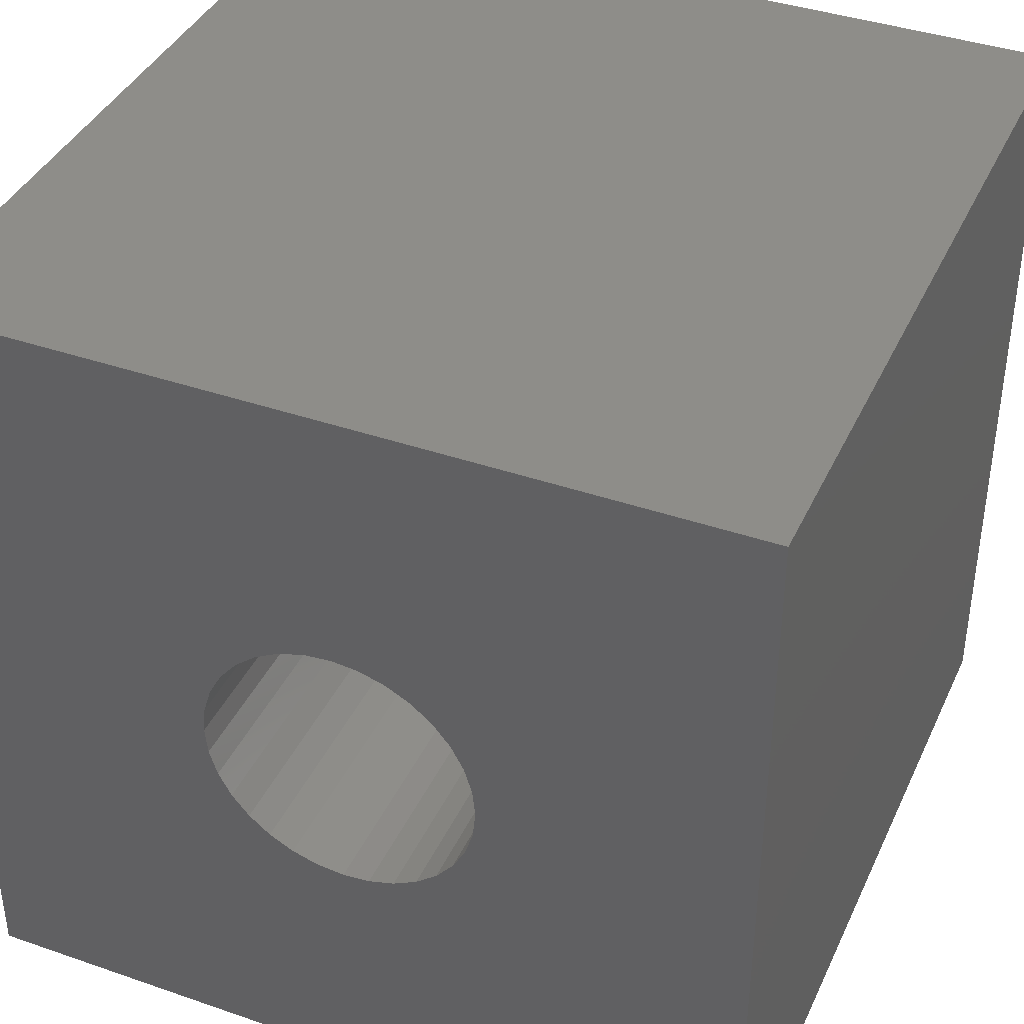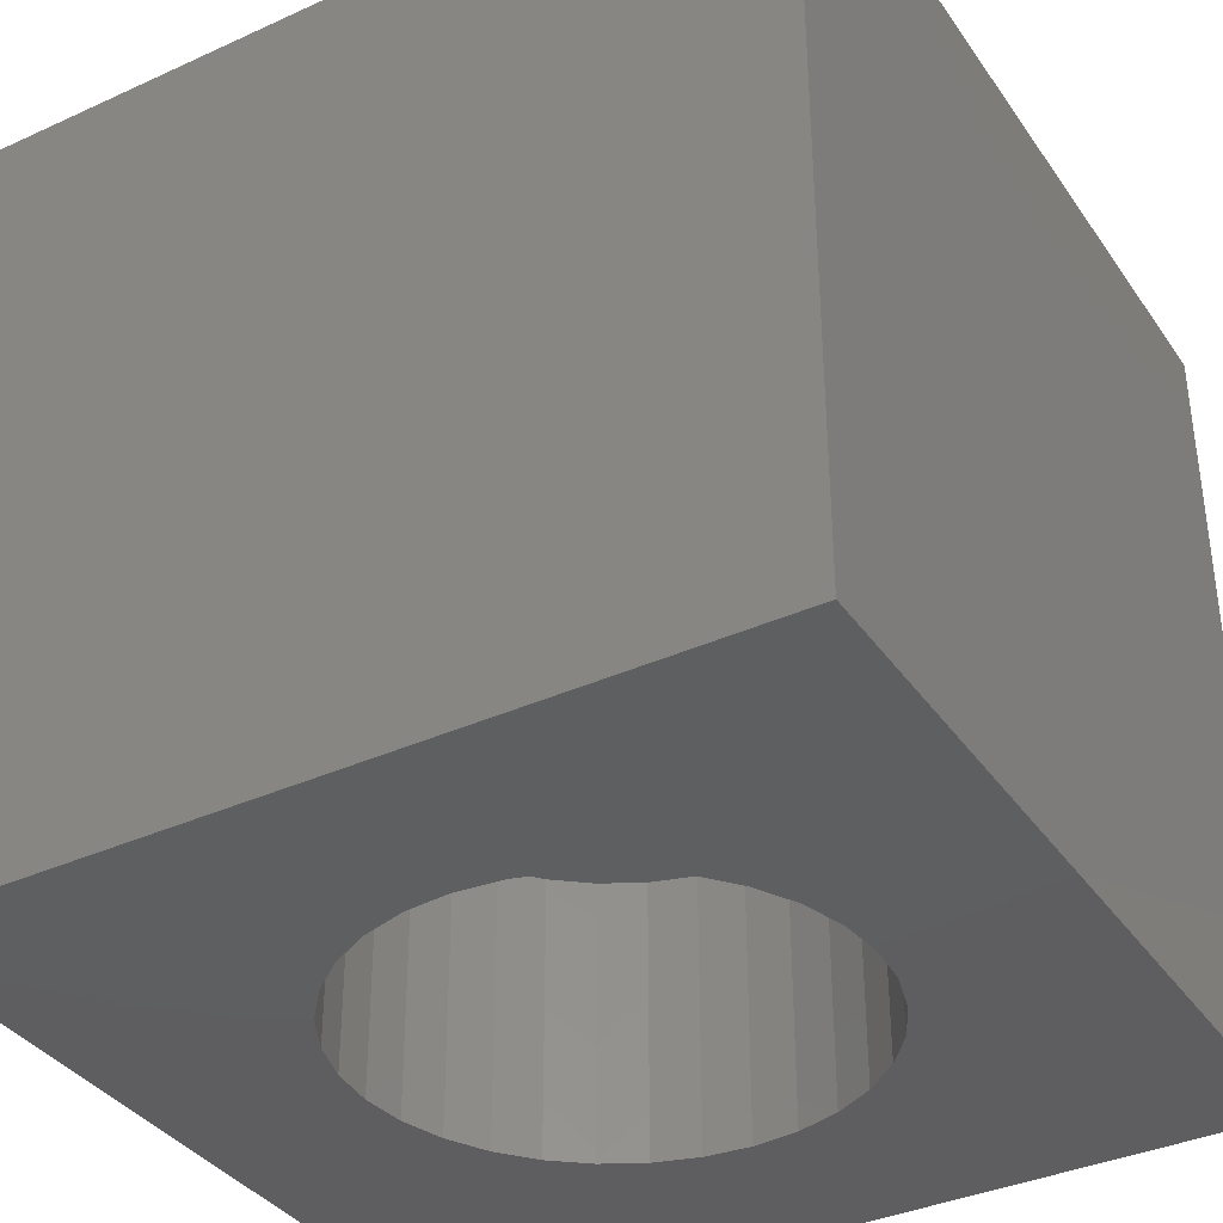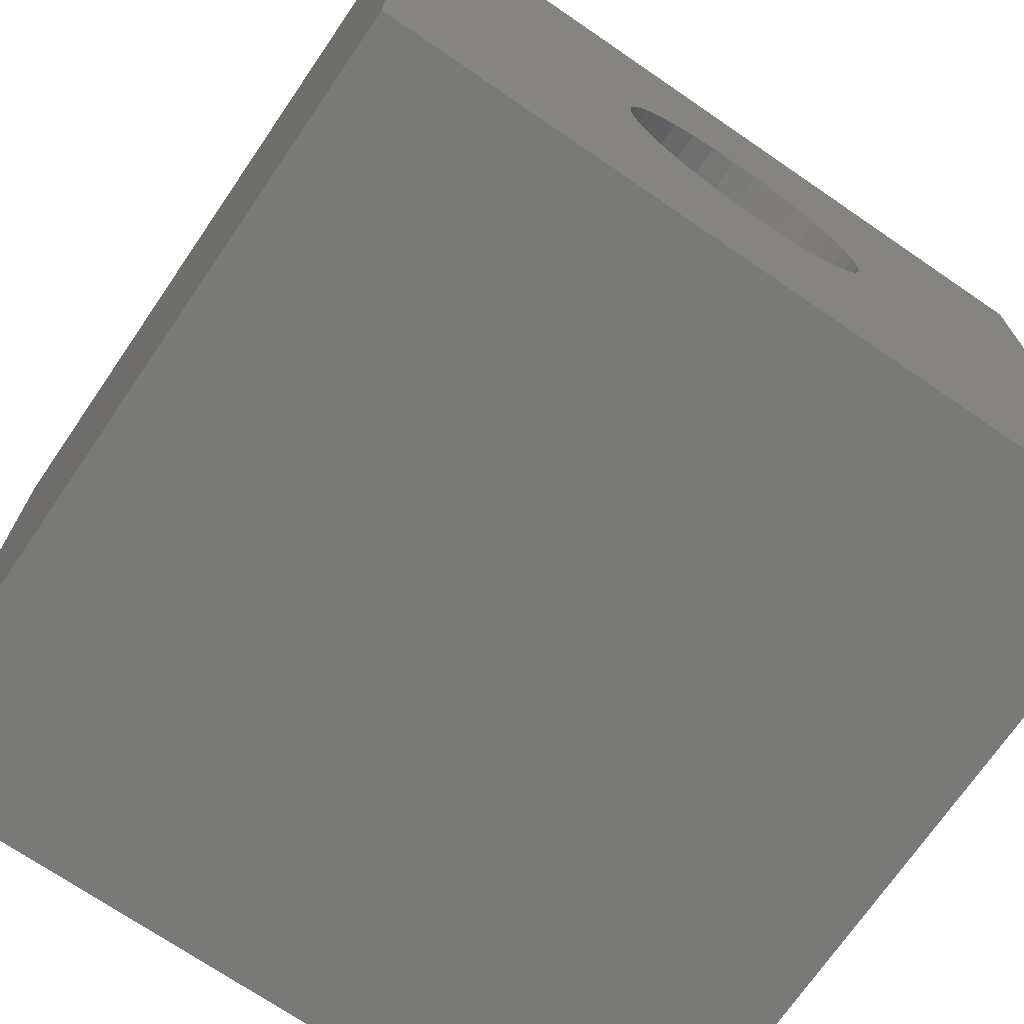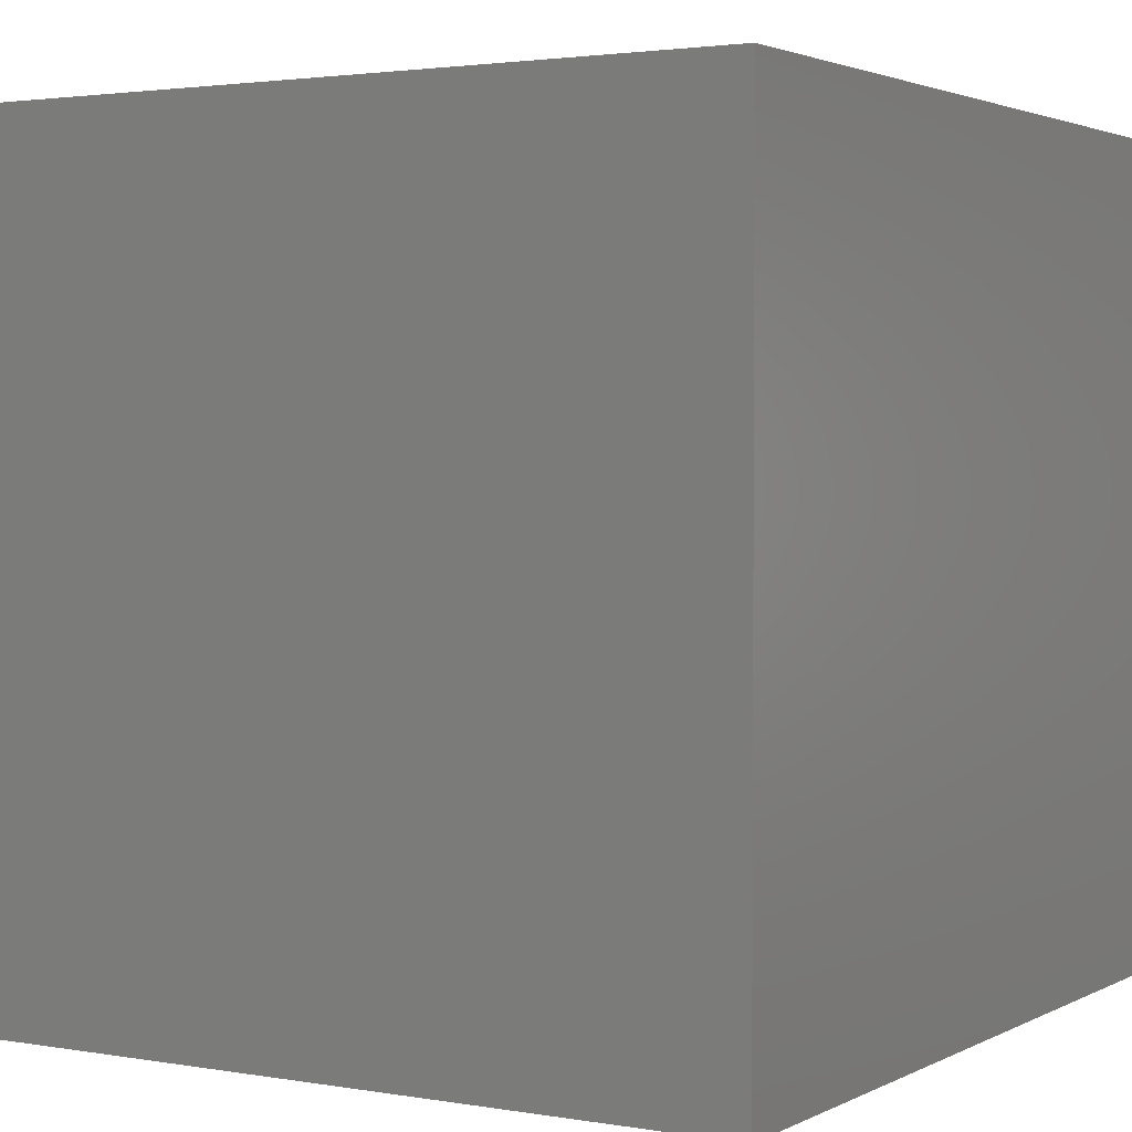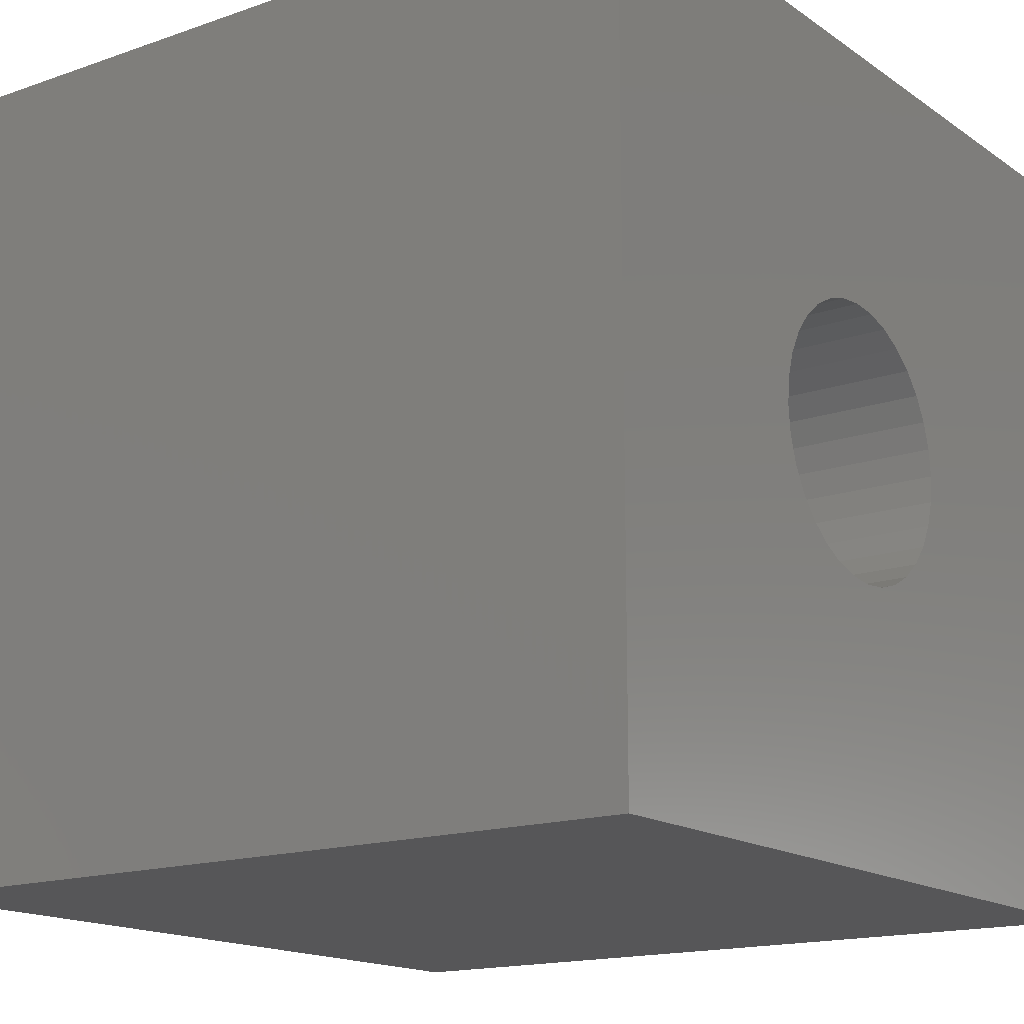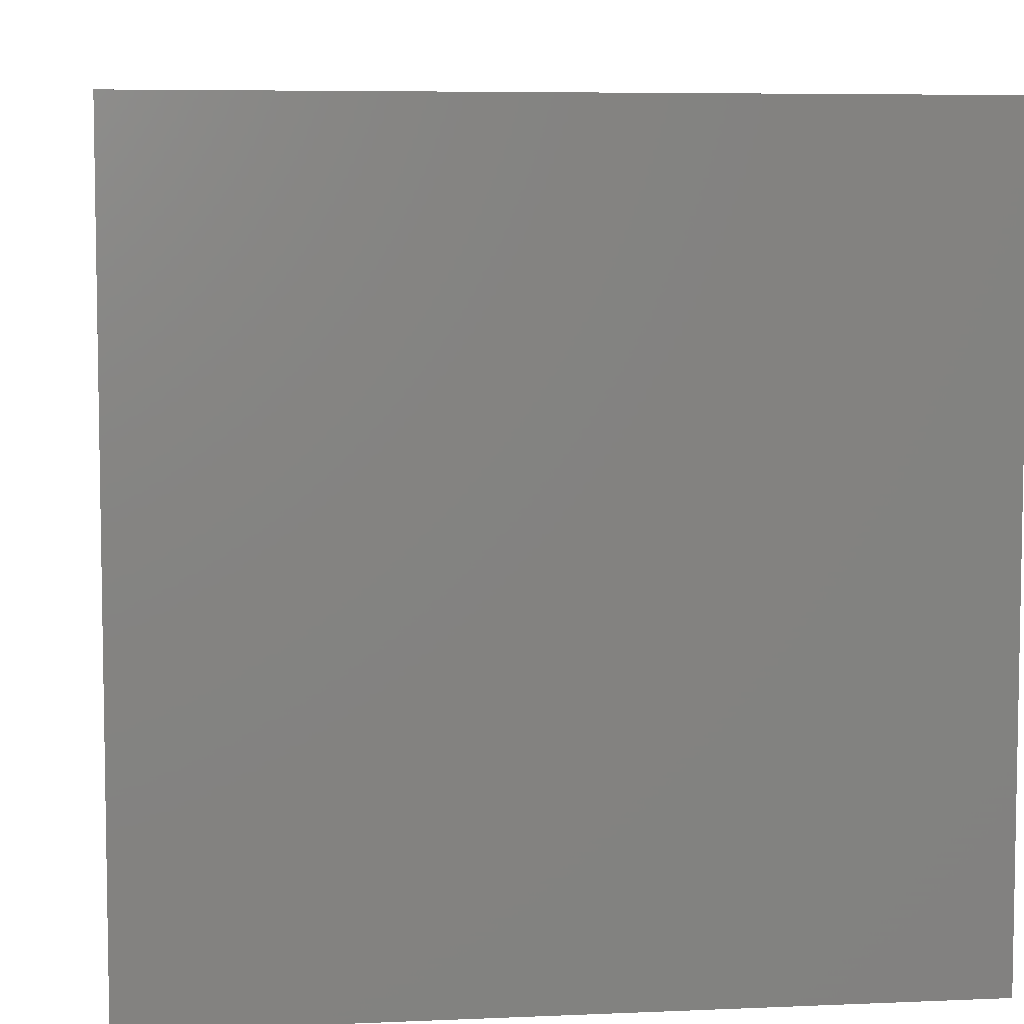
<metadata>
{"format":"stl","ext":"stl","renderer":"f3d","projection":"perspective","resolution":1024,"background":"white","views":[{"elev":39.6,"azim":23.2,"up":"+Y"},{"elev":-36.8,"azim":-59.5,"up":"+Z"},{"elev":-71.6,"azim":-34.4,"up":"+Y"},{"elev":2.4,"azim":-58.9,"up":"+Z"},{"elev":-16.0,"azim":-54.1,"up":"+Y"},{"elev":6.3,"azim":172.6,"up":"+Z"}]}
</metadata>
<code>
# stl→obj: 136 verts, 272 faces
v 2.633 1.091 0
v 2.37 1.583 3.4
v 2.37 1.583 0
v 2.633 1.091 3.4
v 2.015 2.015 3.4
v 2.015 2.015 0
v 0.556 2.795 0
v 1.091 2.633 3.4
v 0.556 2.795 3.4
v 1.091 2.633 0
v -1.583 2.37 0
v -1.091 2.633 3.4
v -1.583 2.37 3.4
v -1.091 2.633 0
v -2.633 1.091 3.4
v -2.37 1.583 0
v -2.37 1.583 3.4
v -2.633 1.091 0
v 2.795 -0.556 0
v 2.85 0 3.4
v 2.85 0 0
v 2.795 -0.556 3.4
v 1.583 2.37 0
v 1.583 2.37 3.4
v -0.556 2.795 0
v 0 2.85 3.4
v -0.556 2.795 3.4
v 0 2.85 0
v -2.85 0 3.4
v -2.795 0.556 0
v -2.795 0.556 3.4
v -2.85 0 0
v -2.015 2.015 0
v -2.015 2.015 3.4
v 2.795 0.556 3.4
v 2.795 0.556 0
v 2.015 -2.015 0
v 1.583 -2.37 3.4
v 2.015 -2.015 3.4
v 1.583 -2.37 0
v 2.633 -1.091 0
v 2.633 -1.091 3.4
v 0 -2.85 0
v -0.556 -2.795 3.4
v 0 -2.85 3.4
v -0.556 -2.795 0
v 1.7 0 3.4
v 1.667 -0.3317 3.4
v 1.571 -0.6506 3.4
v 2.37 -1.583 3.4
v 1.667 0.3317 3.4
v 1.413 -0.9445 3.4
v 1.571 0.6506 3.4
v 1.202 -1.202 3.4
v 0.9445 -1.413 3.4
v 1.091 -2.633 3.4
v 0.6506 -1.571 3.4
v 0.556 -2.795 3.4
v 0.3317 -1.667 3.4
v 0 -1.7 3.4
v -0.3317 -1.667 3.4
v -0.6506 -1.571 3.4
v -1.091 -2.633 3.4
v -0.9445 -1.413 3.4
v -1.583 -2.37 3.4
v -1.202 -1.202 3.4
v -2.015 -2.015 3.4
v -1.413 -0.9445 3.4
v -2.37 -1.583 3.4
v -1.571 -0.6506 3.4
v -2.633 -1.091 3.4
v 1.413 0.9445 3.4
v 1.202 1.202 3.4
v 0.9445 1.413 3.4
v 0.6506 1.571 3.4
v 0.3317 1.667 3.4
v 0 1.7 3.4
v -0.3317 1.667 3.4
v -0.6506 1.571 3.4
v -0.9445 1.413 3.4
v -1.202 1.202 3.4
v -1.413 0.9445 3.4
v -1.571 0.6506 3.4
v -1.667 0.3317 3.4
v -1.7 0 3.4
v -1.667 -0.3317 3.4
v -2.795 -0.556 3.4
v -2.795 -0.556 0
v 1.091 -2.633 0
v 0.556 -2.795 0
v 2.37 -1.583 0
v -1.091 -2.633 0
v -1.583 -2.37 0
v 5 -5 0
v 5 5 0
v -5 -5 0
v -2.633 -1.091 0
v -2.37 -1.583 0
v -2.015 -2.015 0
v -5 5 0
v 1.667 0.3317 10
v 1.7 0 10
v -1.7 0 10
v -1.667 0.3317 10
v 0.3317 1.667 10
v 0 1.7 10
v -0.3317 -1.667 10
v 0 -1.7 10
v 1.202 1.202 10
v 0.9445 1.413 10
v 0.6506 1.571 10
v -0.9445 1.413 10
v -1.202 1.202 10
v -0.3317 1.667 10
v -0.6506 1.571 10
v 1.571 -0.6506 10
v 1.413 -0.9445 10
v 1.413 0.9445 10
v 1.571 0.6506 10
v -1.571 0.6506 10
v -1.413 0.9445 10
v 1.667 -0.3317 10
v 0.3317 -1.667 10
v 1.202 -1.202 10
v 0.6506 -1.571 10
v 0.9445 -1.413 10
v -1.202 -1.202 10
v -0.9445 -1.413 10
v -0.6506 -1.571 10
v -1.413 -0.9445 10
v -1.571 -0.6506 10
v -1.667 -0.3317 10
v -5 5 10
v -5 -5 10
v 5 5 10
v 5 -5 10
f 1 2 3
f 2 1 4
f 3 5 6
f 5 3 2
f 7 8 9
f 8 7 10
f 11 12 13
f 12 11 14
f 15 16 17
f 16 15 18
f 19 20 21
f 20 19 22
f 23 5 24
f 5 23 6
f 25 26 27
f 26 25 28
f 10 24 8
f 24 10 23
f 29 30 31
f 30 29 32
f 33 13 34
f 13 33 11
f 14 27 12
f 27 14 25
f 17 33 34
f 33 17 16
f 21 35 36
f 35 21 20
f 37 38 39
f 38 37 40
f 41 22 19
f 22 41 42
f 43 44 45
f 44 43 46
f 36 4 1
f 4 36 35
f 28 9 26
f 9 28 7
f 47 20 22
f 48 22 42
f 20 47 35
f 49 42 50
f 51 35 47
f 52 50 39
f 35 51 4
f 53 4 51
f 22 48 47
f 54 39 38
f 42 49 48
f 50 52 49
f 39 54 52
f 55 38 56
f 38 55 54
f 56 57 55
f 58 57 56
f 58 59 57
f 45 59 58
f 45 60 59
f 45 61 60
f 44 61 45
f 44 62 61
f 63 62 44
f 62 63 64
f 65 64 63
f 64 65 66
f 67 66 65
f 66 67 68
f 69 68 67
f 68 69 70
f 71 70 69
f 4 53 2
f 72 2 53
f 2 72 5
f 73 5 72
f 5 73 24
f 74 24 73
f 24 74 8
f 75 8 74
f 75 9 8
f 76 9 75
f 77 9 76
f 77 26 9
f 78 26 77
f 78 27 26
f 79 27 78
f 12 79 80
f 79 12 27
f 13 80 81
f 34 81 82
f 17 82 83
f 80 13 12
f 15 83 84
f 31 84 85
f 70 71 86
f 81 34 13
f 87 86 71
f 82 17 34
f 86 87 85
f 83 15 17
f 29 85 87
f 84 31 15
f 85 29 31
f 31 18 15
f 18 31 30
f 87 32 29
f 32 87 88
f 89 58 56
f 58 89 90
f 40 56 38
f 56 40 89
f 37 50 91
f 50 37 39
f 91 42 41
f 42 91 50
f 90 45 58
f 45 90 43
f 92 65 63
f 65 92 93
f 46 63 44
f 63 46 92
f 94 21 95
f 94 19 21
f 94 41 19
f 94 91 41
f 94 37 91
f 94 40 37
f 94 89 40
f 94 90 89
f 94 43 90
f 96 43 94
f 43 96 46
f 88 96 32
f 97 96 88
f 98 96 97
f 99 96 98
f 93 96 99
f 92 96 93
f 46 96 92
f 36 95 21
f 1 95 36
f 3 95 1
f 6 95 3
f 23 95 6
f 10 95 23
f 7 95 10
f 28 95 7
f 100 28 25
f 100 25 14
f 100 32 96
f 32 100 30
f 28 100 95
f 11 100 14
f 33 100 11
f 16 100 33
f 18 100 16
f 30 100 18
f 71 88 87
f 88 71 97
f 93 67 65
f 67 93 99
f 67 98 69
f 98 67 99
f 69 97 71
f 97 69 98
f 47 101 51
f 101 47 102
f 103 84 104
f 84 103 85
f 77 105 106
f 105 77 76
f 60 107 108
f 107 60 61
f 74 109 110
f 109 74 73
f 75 110 111
f 110 75 74
f 81 112 113
f 112 81 80
f 79 114 115
f 114 79 78
f 52 116 49
f 116 52 117
f 53 118 72
f 118 53 119
f 51 119 53
f 119 51 101
f 72 109 73
f 109 72 118
f 76 111 105
f 111 76 75
f 120 82 121
f 82 120 83
f 121 81 113
f 81 121 82
f 104 83 120
f 83 104 84
f 80 115 112
f 115 80 79
f 78 106 114
f 106 78 77
f 48 102 47
f 102 48 122
f 59 108 123
f 108 59 60
f 54 117 52
f 117 54 124
f 55 125 126
f 125 55 57
f 64 127 128
f 127 64 66
f 61 129 107
f 129 61 62
f 130 70 131
f 70 130 68
f 127 68 130
f 68 127 66
f 132 85 103
f 85 132 86
f 57 123 125
f 123 57 59
f 54 126 124
f 126 54 55
f 49 122 48
f 122 49 116
f 62 128 129
f 128 62 64
f 131 86 132
f 86 131 70
f 96 133 100
f 133 96 134
f 135 102 136
f 135 101 102
f 135 119 101
f 135 118 119
f 135 109 118
f 135 110 109
f 135 111 110
f 135 105 111
f 135 106 105
f 133 106 135
f 106 133 114
f 114 133 115
f 104 133 103
f 120 133 104
f 121 133 120
f 113 133 121
f 112 133 113
f 115 133 112
f 122 136 102
f 116 136 122
f 117 136 116
f 124 136 117
f 126 136 124
f 125 136 126
f 123 136 125
f 108 136 123
f 134 108 107
f 134 107 129
f 134 129 128
f 134 103 133
f 103 134 132
f 132 134 131
f 108 134 136
f 127 134 128
f 130 134 127
f 131 134 130
f 136 95 135
f 95 136 94
f 95 133 135
f 133 95 100
f 96 136 134
f 136 96 94

</code>
